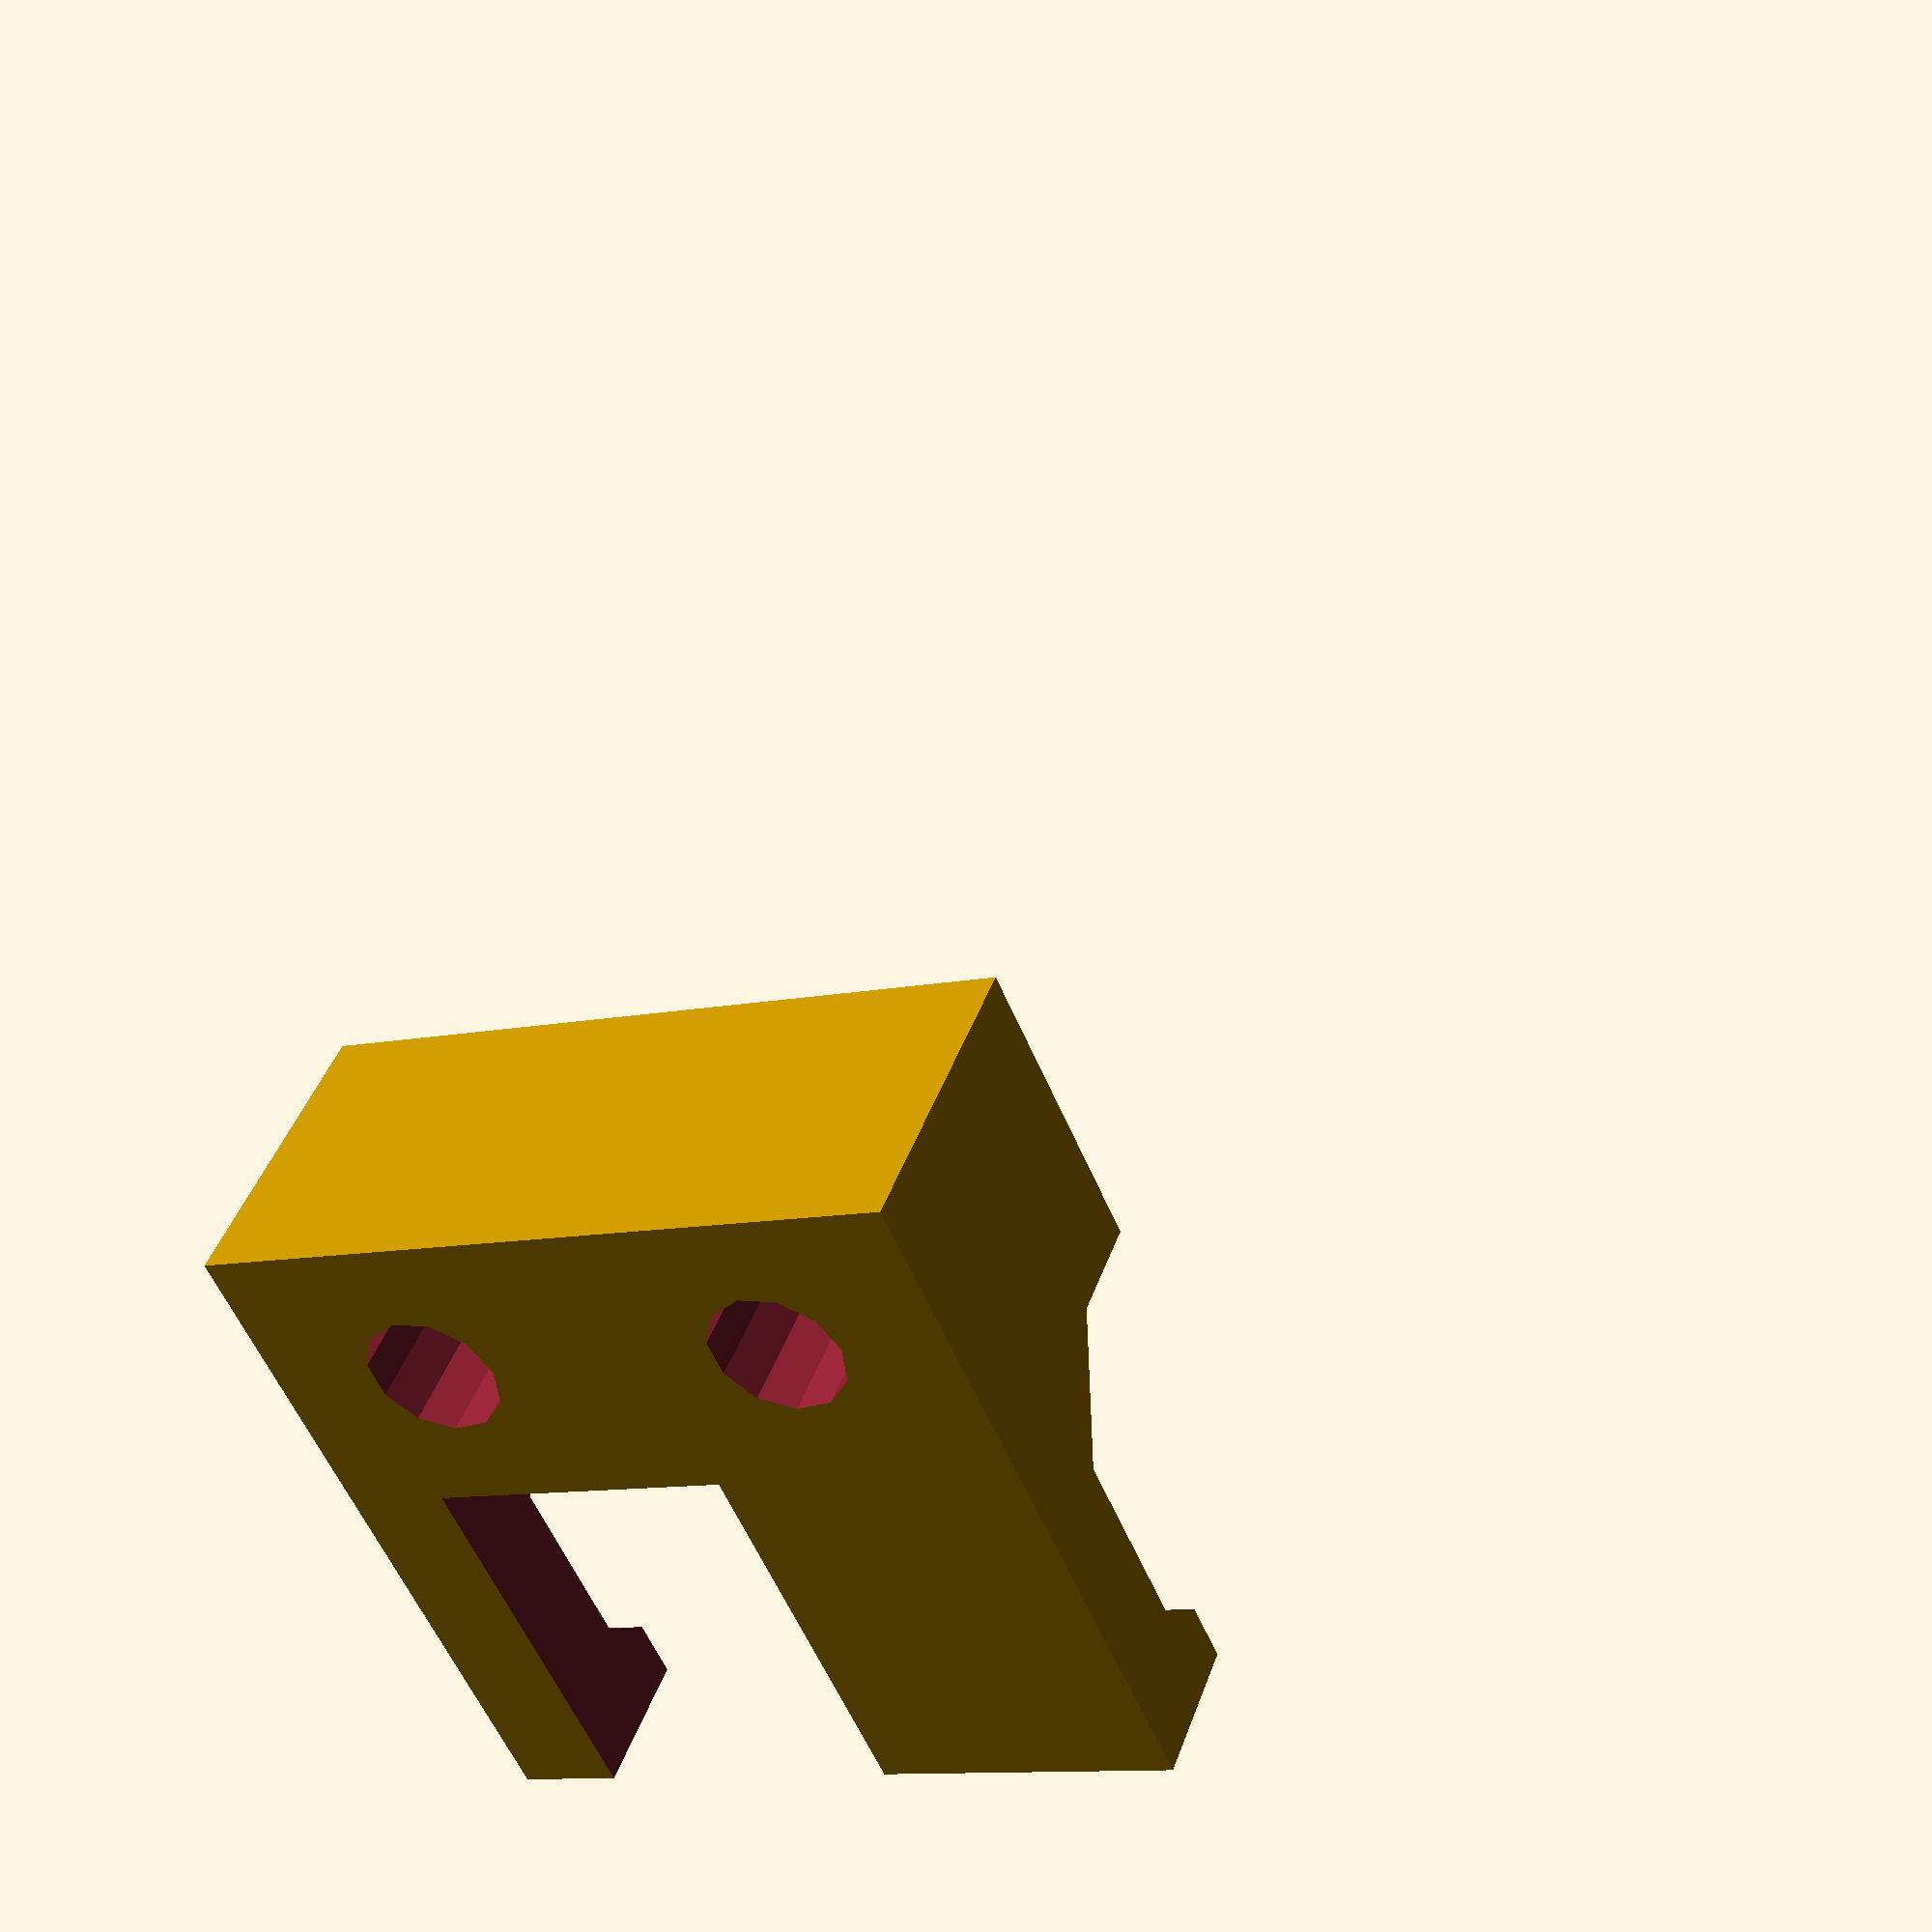
<openscad>
/* A clamp for Nokia 808, requires the plate, and a 5 mm bolt and a winged nut.
 *
 * Author: Lari Koponen
 * Version: 0.0
 */

module rounded_cubic_cylinder(w,d,h,r)
{
	union()
	{
		for (x = [-(w/2-r),w/2-r]) {
			for (y = [-(d/2-r),d/2-r]) {
				translate([x,y,0]) cylinder(h = h, r = r, $fn = 16);
			}
		}
		translate([-(w-2*r)/2,-d/2,0]) cube([w-2*r,d,h]);
		translate([-w/2,-(d-2*r)/2,0]) cube([w,d-2*r,h]);
	}
}

phone_width = 60;
phone_thickness = 14;

adapter_width = 35;

width = 39;
depth = 40;
height = 8;
thickness_side = 4;
thickness_base = 3;
eps = 0.001;

difference() {
    union() {
        translate([0, 12, -4])
        rotate([180, 0, 90])
        difference() {
            // The plate.
            x1 = width;
            y1 = depth;
            z1 = height;
            rounded_cubic_cylinder(x1, y1, z1, thickness_side);
            
            // Center cut out.
            x2 = width - 2 * thickness_side;
            y2 = depth - 2 * thickness_side;
            z2 = height - thickness_base + eps;
            translate([0, 0, thickness_base]) rounded_cubic_cylinder(x2, y2, z2, thickness_side);

            // Left and right dovetail.
            for (sign = [-1, 1]) {
                translate([34/2 * sign, -20 * sign, thickness_base])
                rotate([90, 0, 90 + 90 * sign])
                linear_extrude(height = 40, center = false, convexity = 10, twist = 0, slices = 10)
                polygon([[0, 0], [0, 1], [-4, 5], [-4, 0]]);
            }
            
            // Front and back ramps.
            for (sign = [-1, 1]) {
                //translate([34/2 * sign, -20 * sign, thickness_base])
                translate([4 * sign, depth/2 * sign, height])
                rotate([90, 0, 180 + 90 * sign])
                linear_extrude(height = 8, center = false, convexity = 10, twist = 0, slices = 8)
                polygon([[-1, 1], [-1, -4], [4, 1]]);
            }
        }
    
        translate([-adapter_width/2, -5, -5]) cube([adapter_width, phone_thickness + 5 + 15, phone_width + 5 + 5]);
    }    

    translate([-(adapter_width-10)/2, -10, 20]) cube([adapter_width - 20, phone_thickness + 10, 100]);
    
    // A cut out for Nokia 808 phone.
    translate([-20, 0, 0])
    rotate([90, 0, 90])
    linear_extrude(height = 40, center = false, convexity = 10, twist = 0, slices = 10)
    polygon([[-10, 2], [-2, 2], [0, 0], [phone_thickness - 5, 0], [phone_thickness, 5], [phone_thickness, phone_width - 5], [phone_thickness - 5, phone_width], [0, phone_width], [-2, phone_width - 2], [-10, phone_width - 2]]);
    
    // Holes.
    for (position = [-9, 9]) {
        translate([position, 14 + 7.5, -10]) cylinder(d = 6.5, h = phone_width + 20);
    }
    
    for (position = [-9, 9]) {
        translate([-10.5/2 + position, -50, 35]) cube([10.5, 100, 7]);
        translate([-13.5/2 + position, -50, 40]) cube([13.5, 100, 2]);
    }
        
    translate([-50, -50, -20]) cube([100, 100, 70]);
}

</openscad>
<views>
elev=317.4 azim=336.6 roll=18.7 proj=p view=wireframe
</views>
